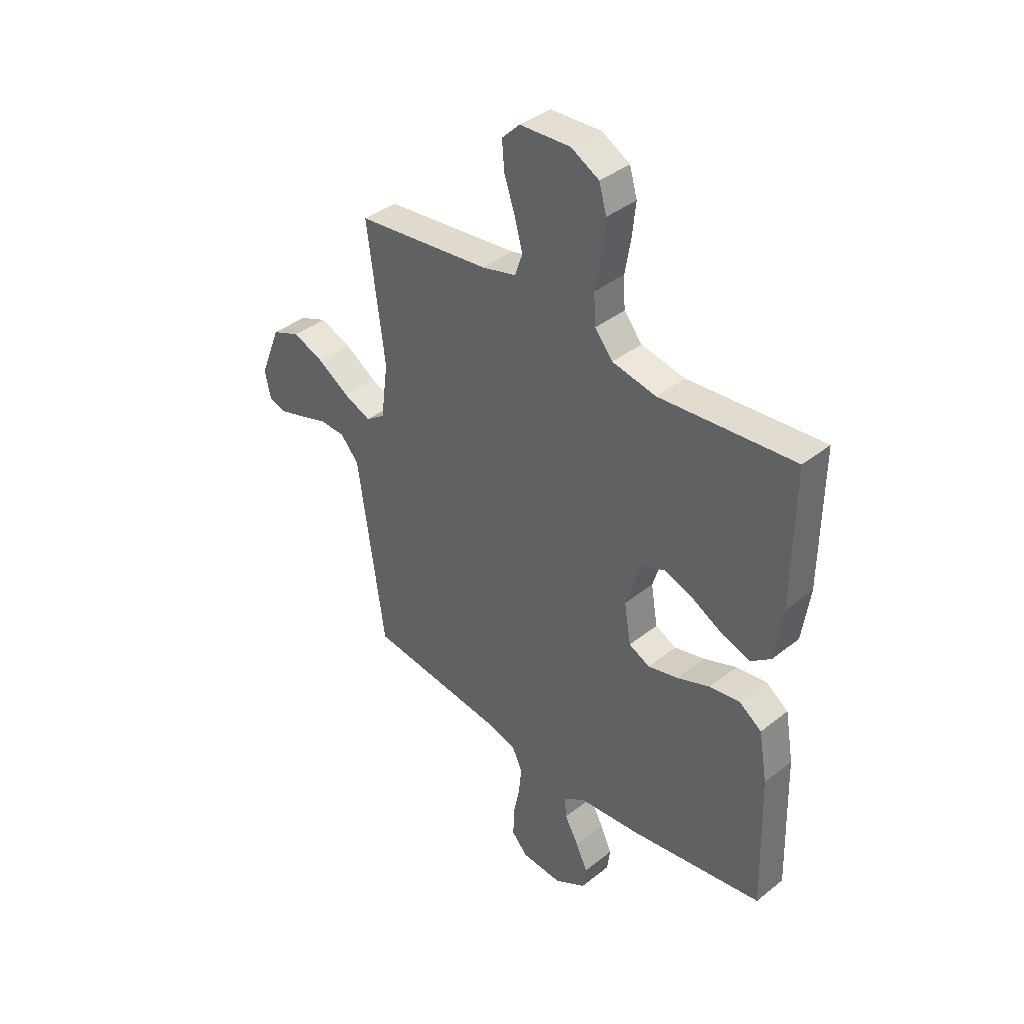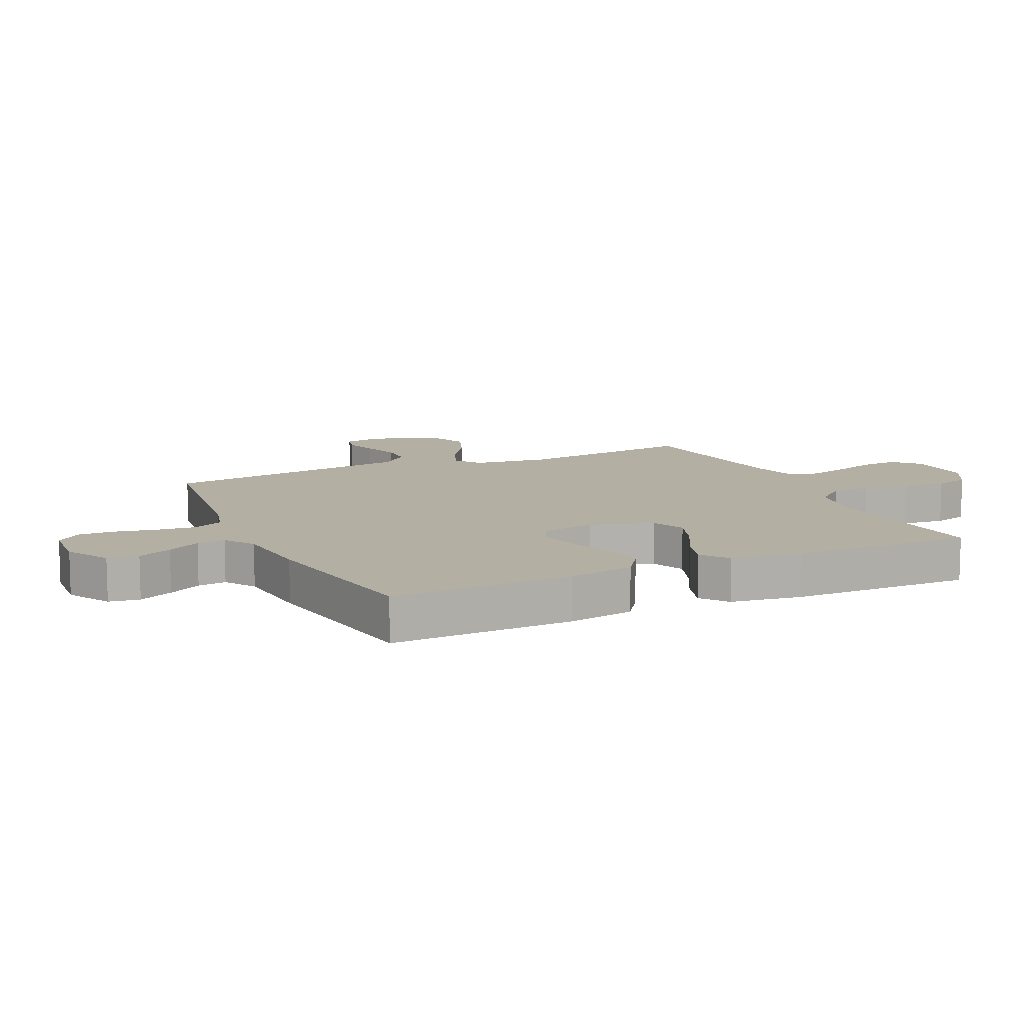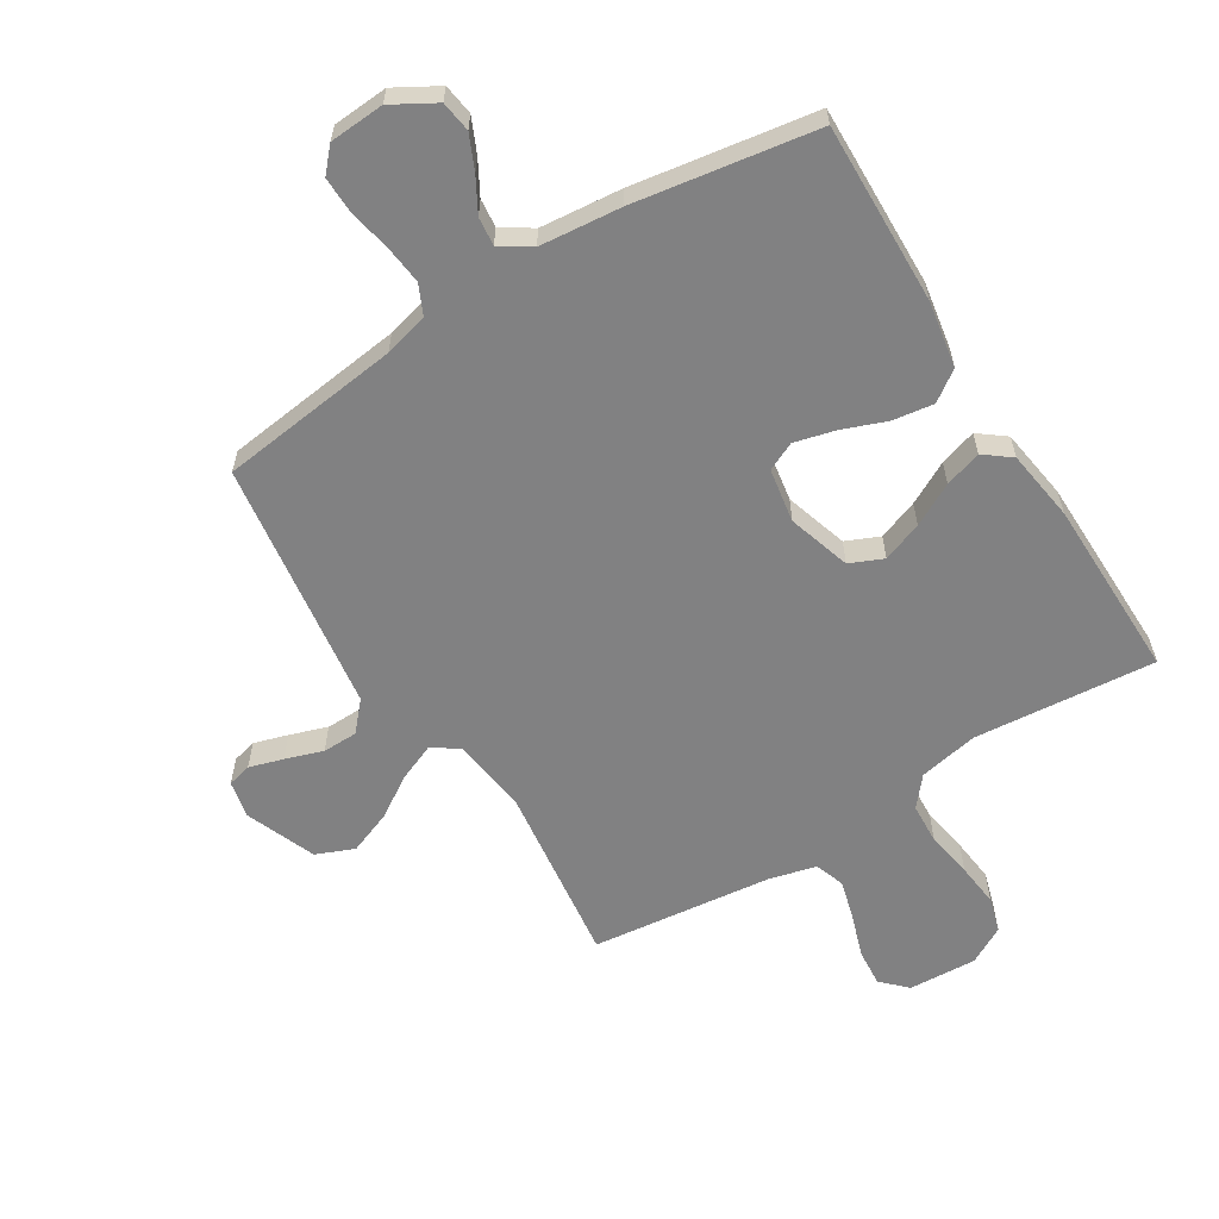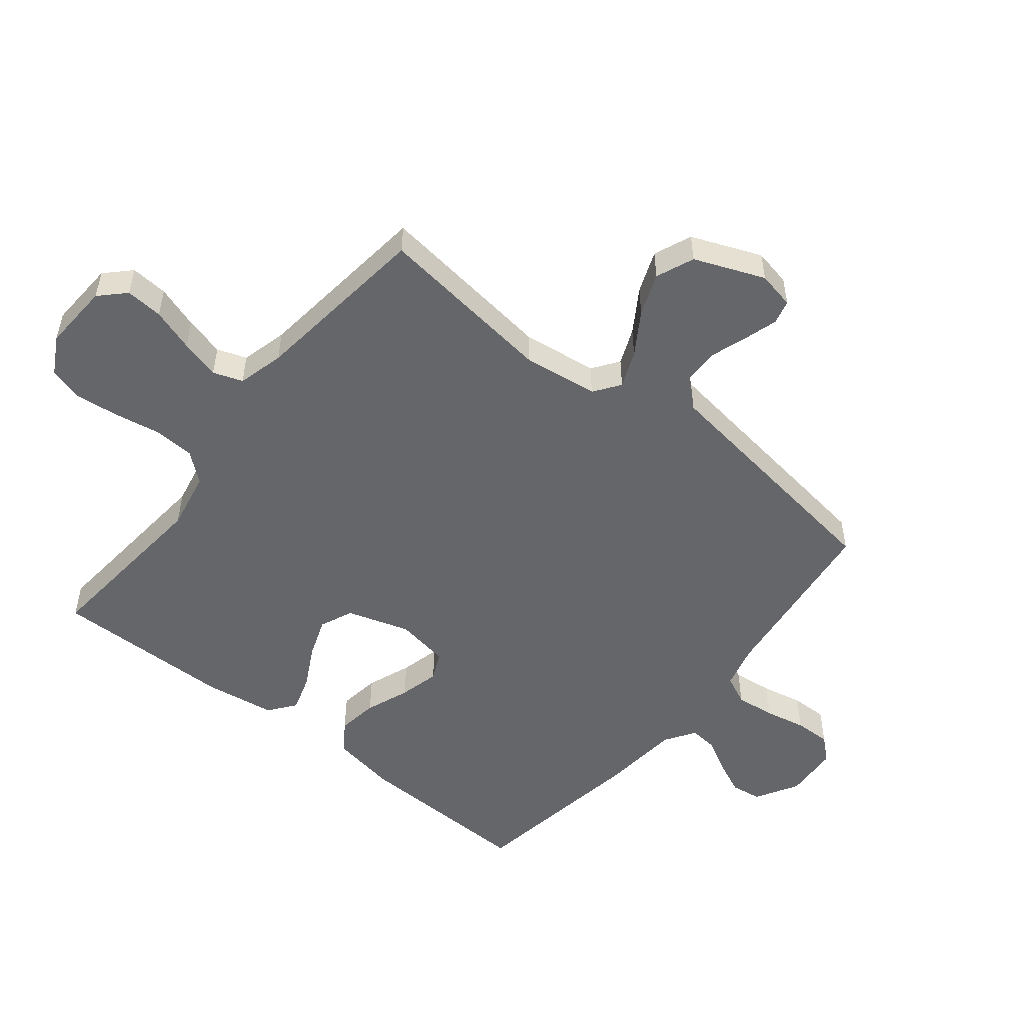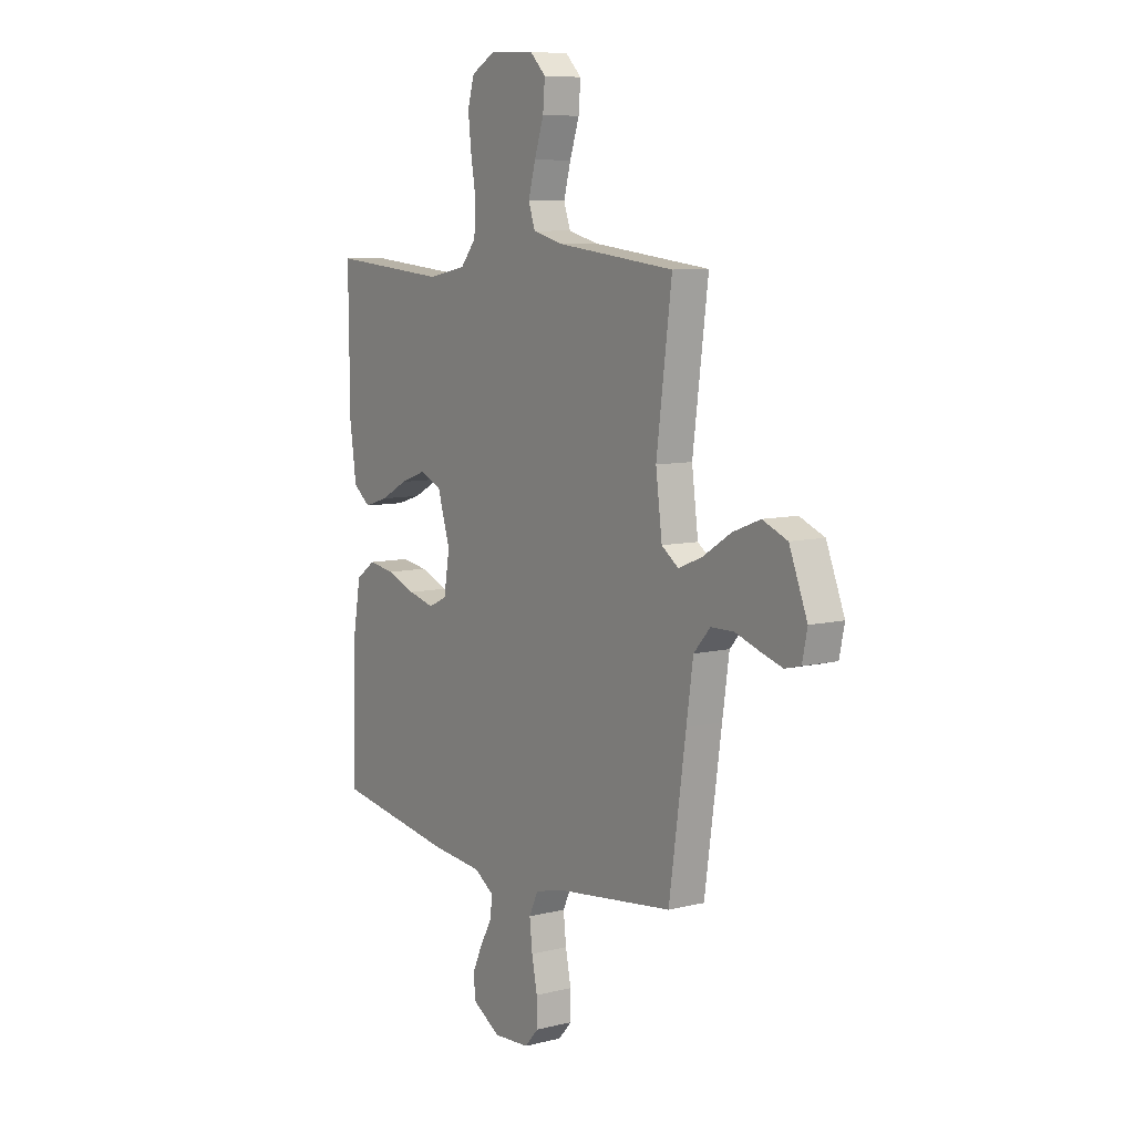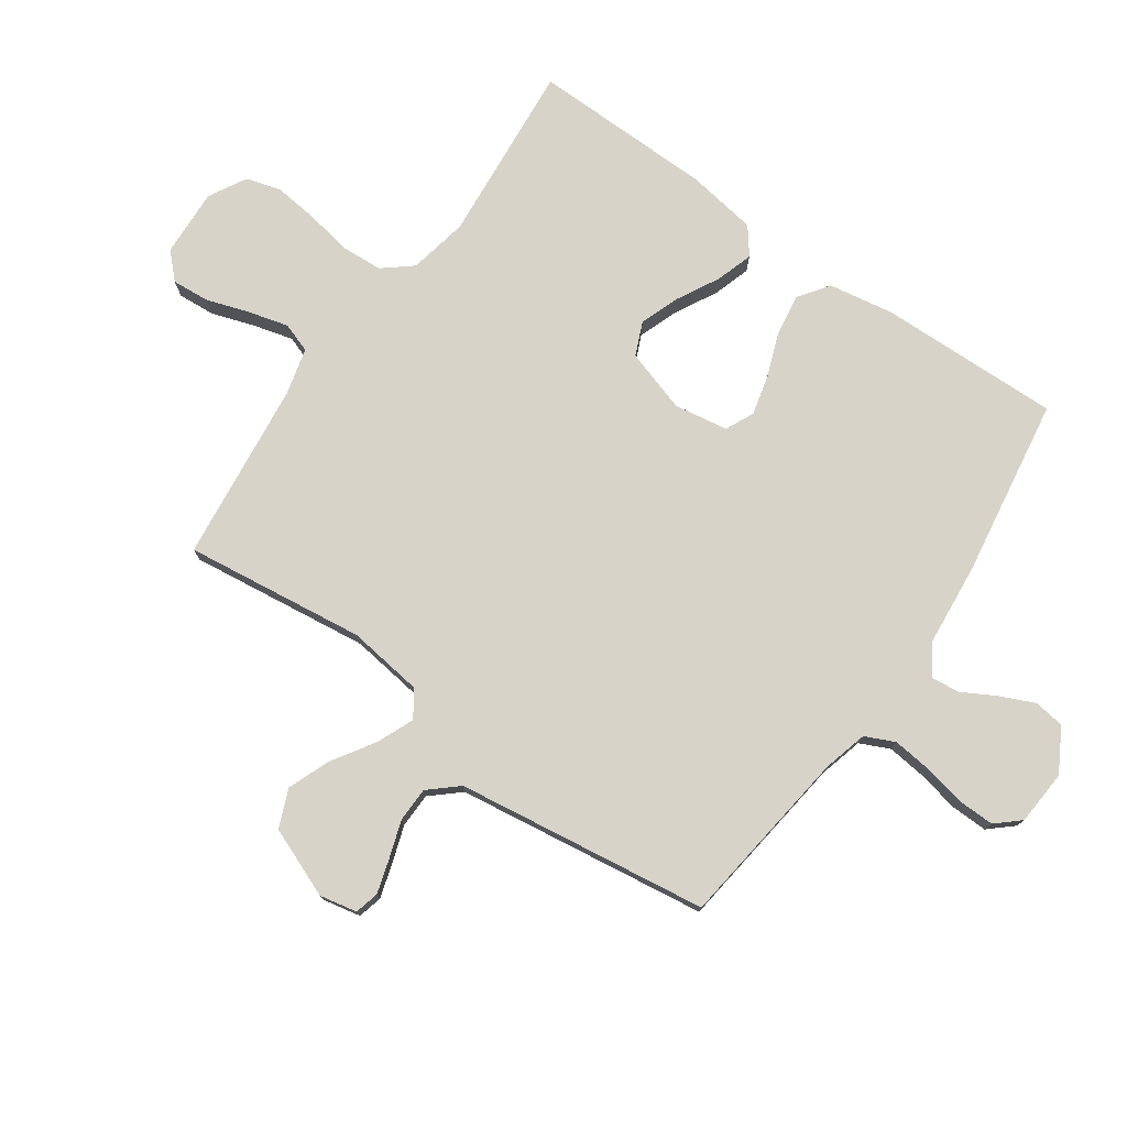
<metadata>
{"format":"obj","ext":"obj","renderer":"f3d","projection":"perspective","resolution":1024,"background":"white","views":[{"elev":39.1,"azim":-134.7,"up":"+Z"},{"elev":11.1,"azim":-114.7,"up":"+Y"},{"elev":-60.4,"azim":-148.1,"up":"+Y"},{"elev":-51.7,"azim":51.4,"up":"+Y"},{"elev":8.2,"azim":55.7,"up":"+Z"},{"elev":76.8,"azim":125.3,"up":"+Y"}]}
</metadata>
<code>
v 0.5 0.07 -0.5
v 0.2 0.07 -0.537
v 0.127 0.07 -0.556
v 0.104 0.07 -0.605
v 0.111 0.07 -0.67
v 0.125 0.07 -0.739
v 0.126 0.07 -0.8
v 0.091 0.07 -0.839
v 0 0.07 -0.845
v -0.071 0.07 -0.804
v -0.078 0.07 -0.753
v -0.052 0.07 -0.696
v -0.021 0.07 -0.641
v -0.016 0.07 -0.594
v -0.066 0.07 -0.561
v -0.2 0.07 -0.548
v -0.5 0.07 -0.5
v -0.491 0.07 -0.2
v -0.472 0.07 -0.091
v -0.422 0.07 -0.056
v -0.354 0.07 -0.066
v -0.281 0.07 -0.094
v -0.214 0.07 -0.111
v -0.167 0.07 -0.089
v -0.152 0.07 0
v -0.184 0.07 0.104
v -0.239 0.07 0.128
v -0.305 0.07 0.104
v -0.375 0.07 0.067
v -0.436 0.07 0.048
v -0.48 0.07 0.082
v -0.497 0.07 0.2
v -0.5 0.07 0.5
v -0.2 0.07 0.473
v -0.102 0.07 0.492
v -0.062 0.07 0.54
v -0.058 0.07 0.608
v -0.071 0.07 0.684
v -0.079 0.07 0.757
v -0.062 0.07 0.815
v 0 0.07 0.849
v 0.113 0.07 0.843
v 0.153 0.07 0.803
v 0.148 0.07 0.741
v 0.124 0.07 0.67
v 0.106 0.07 0.604
v 0.123 0.07 0.555
v 0.2 0.07 0.535
v 0.5 0.07 0.5
v 0.461 0.07 0.2
v 0.477 0.07 0.076
v 0.52 0.07 0.045
v 0.581 0.07 0.07
v 0.652 0.07 0.115
v 0.722 0.07 0.142
v 0.785 0.07 0.116
v 0.831 0.07 0
v 0.818 0.07 -0.062
v 0.778 0.07 -0.072
v 0.722 0.07 -0.055
v 0.66 0.07 -0.034
v 0.602 0.07 -0.035
v 0.56 0.07 -0.082
v 0.543 0.07 -0.2
v 0.5 0 -0.5
v 0.2 0 -0.537
v 0.127 0 -0.556
v 0.104 0 -0.605
v 0.111 0 -0.67
v 0.125 0 -0.739
v 0.126 0 -0.8
v 0.091 0 -0.839
v 0 0 -0.845
v -0.071 0 -0.804
v -0.078 0 -0.753
v -0.052 0 -0.696
v -0.021 0 -0.641
v -0.016 0 -0.594
v -0.066 0 -0.561
v -0.2 0 -0.548
v -0.5 0 -0.5
v -0.491 0 -0.2
v -0.472 0 -0.091
v -0.422 0 -0.056
v -0.354 0 -0.066
v -0.281 0 -0.094
v -0.214 0 -0.111
v -0.167 0 -0.089
v -0.152 0 0
v -0.184 0 0.104
v -0.239 0 0.128
v -0.305 0 0.104
v -0.375 0 0.067
v -0.436 0 0.048
v -0.48 0 0.082
v -0.497 0 0.2
v -0.5 0 0.5
v -0.2 0 0.473
v -0.102 0 0.492
v -0.062 0 0.54
v -0.058 0 0.608
v -0.071 0 0.684
v -0.079 0 0.757
v -0.062 0 0.815
v 0 0 0.849
v 0.113 0 0.843
v 0.153 0 0.803
v 0.148 0 0.741
v 0.124 0 0.67
v 0.106 0 0.604
v 0.123 0 0.555
v 0.2 0 0.535
v 0.5 0 0.5
v 0.461 0 0.2
v 0.477 0 0.076
v 0.52 0 0.045
v 0.581 0 0.07
v 0.652 0 0.115
v 0.722 0 0.142
v 0.785 0 0.116
v 0.831 0 0
v 0.818 0 -0.062
v 0.778 0 -0.072
v 0.722 0 -0.055
v 0.66 0 -0.034
v 0.602 0 -0.035
v 0.56 0 -0.082
v 0.543 0 -0.2
f 58 59 60 61
f 56 57 58 61
f 56 61 62
f 53 54 55 56
f 52 53 56 62
f 51 52 62 63
f 48 49 50
f 47 48 50 51
f 42 43 44 45
f 42 45 46
f 41 42 46
f 40 41 46 47
f 37 38 39 40
f 31 32 33 34
f 31 34 35
f 28 29 30 31
f 27 28 31 35
f 26 27 35 36
f 19 20 21 22
f 19 22 23
f 18 19 23
f 15 16 17 18
f 14 15 18 23
f 10 11 12 13
f 8 9 10 13
f 8 13 14
f 5 6 7 8
f 4 5 8 14
f 3 4 14 23
f 64 1 2
f 47 51 63 64
f 37 40 47 64
f 36 37 64 2
f 25 26 36 2
f 24 25 2 3
f 3 23 24
f 125 124 123 122
f 125 122 121 120
f 126 125 120
f 120 119 118 117
f 126 120 117 116
f 127 126 116 115
f 114 113 112
f 115 114 112 111
f 109 108 107 106
f 110 109 106
f 110 106 105
f 111 110 105 104
f 104 103 102 101
f 98 97 96 95
f 99 98 95
f 95 94 93 92
f 99 95 92 91
f 100 99 91 90
f 86 85 84 83
f 87 86 83
f 87 83 82
f 82 81 80 79
f 87 82 79 78
f 77 76 75 74
f 77 74 73 72
f 78 77 72
f 72 71 70 69
f 78 72 69 68
f 87 78 68 67
f 66 65 128
f 128 127 115 111
f 128 111 104 101
f 66 128 101 100
f 66 100 90 89
f 67 66 89 88
f 88 87 67
f 1 65 66 2
f 2 66 67 3
f 3 67 68 4
f 4 68 69 5
f 5 69 70 6
f 6 70 71 7
f 7 71 72 8
f 8 72 73 9
f 9 73 74 10
f 10 74 75 11
f 11 75 76 12
f 12 76 77 13
f 13 77 78 14
f 14 78 79 15
f 15 79 80 16
f 16 80 81 17
f 17 81 82 18
f 18 82 83 19
f 19 83 84 20
f 20 84 85 21
f 21 85 86 22
f 22 86 87 23
f 23 87 88 24
f 24 88 89 25
f 25 89 90 26
f 26 90 91 27
f 27 91 92 28
f 28 92 93 29
f 29 93 94 30
f 30 94 95 31
f 31 95 96 32
f 32 96 97 33
f 33 97 98 34
f 34 98 99 35
f 35 99 100 36
f 36 100 101 37
f 37 101 102 38
f 38 102 103 39
f 39 103 104 40
f 40 104 105 41
f 41 105 106 42
f 42 106 107 43
f 43 107 108 44
f 44 108 109 45
f 45 109 110 46
f 46 110 111 47
f 47 111 112 48
f 48 112 113 49
f 49 113 114 50
f 50 114 115 51
f 51 115 116 52
f 52 116 117 53
f 53 117 118 54
f 54 118 119 55
f 55 119 120 56
f 56 120 121 57
f 57 121 122 58
f 58 122 123 59
f 59 123 124 60
f 60 124 125 61
f 61 125 126 62
f 62 126 127 63
f 63 127 128 64
f 64 128 65 1

</code>
